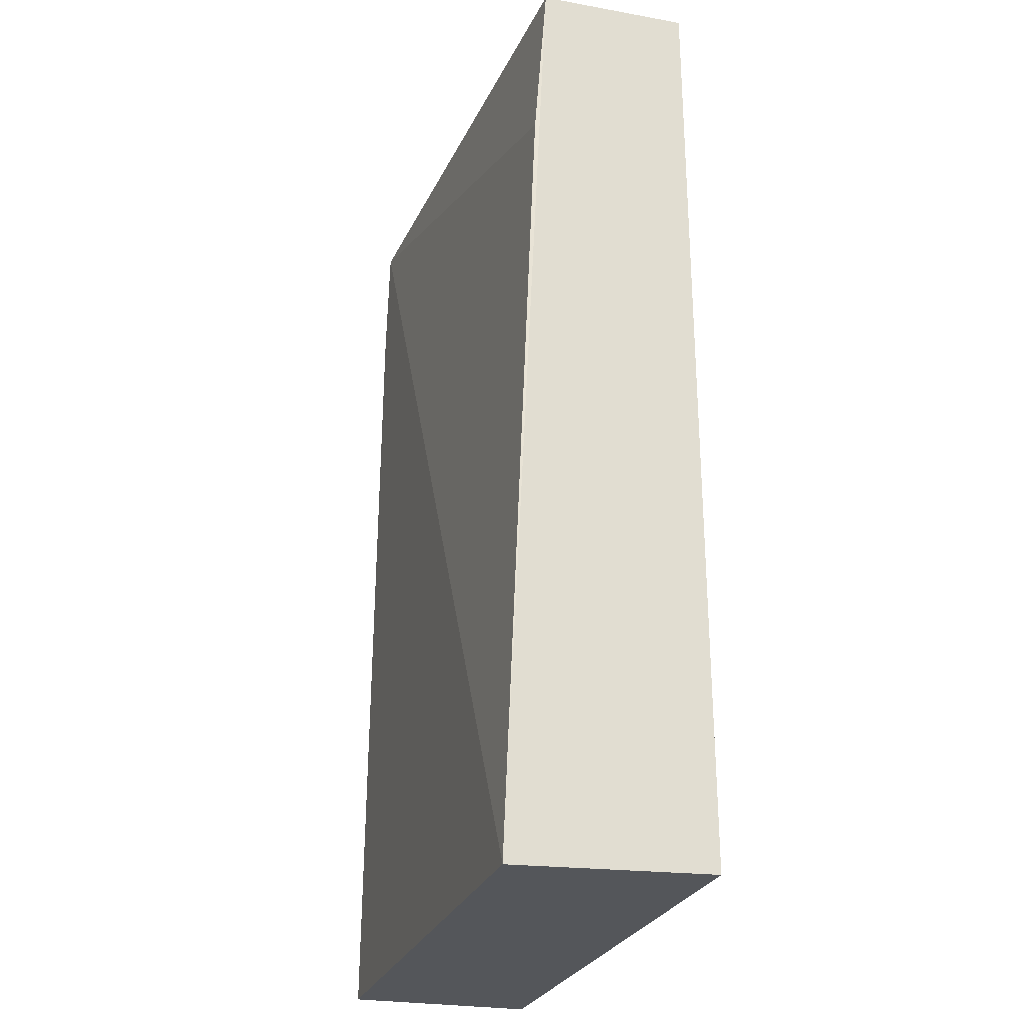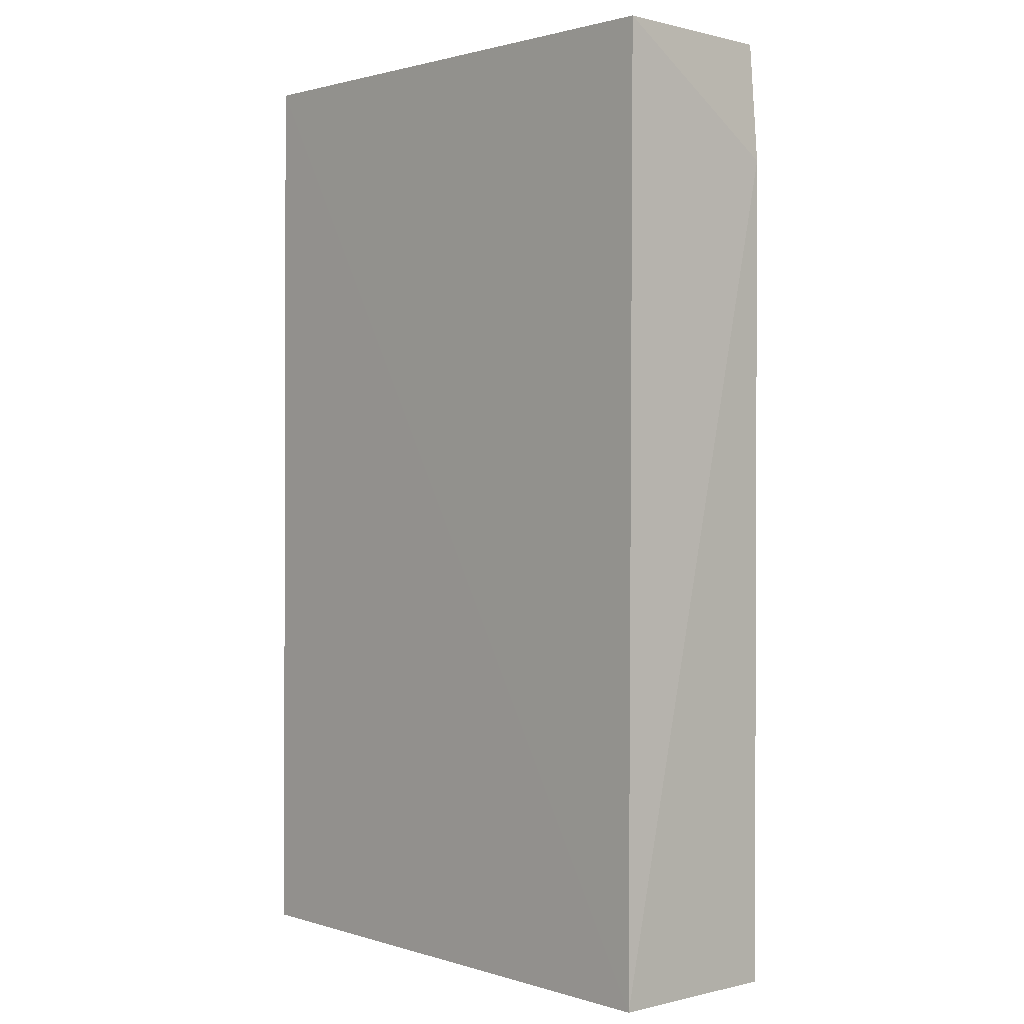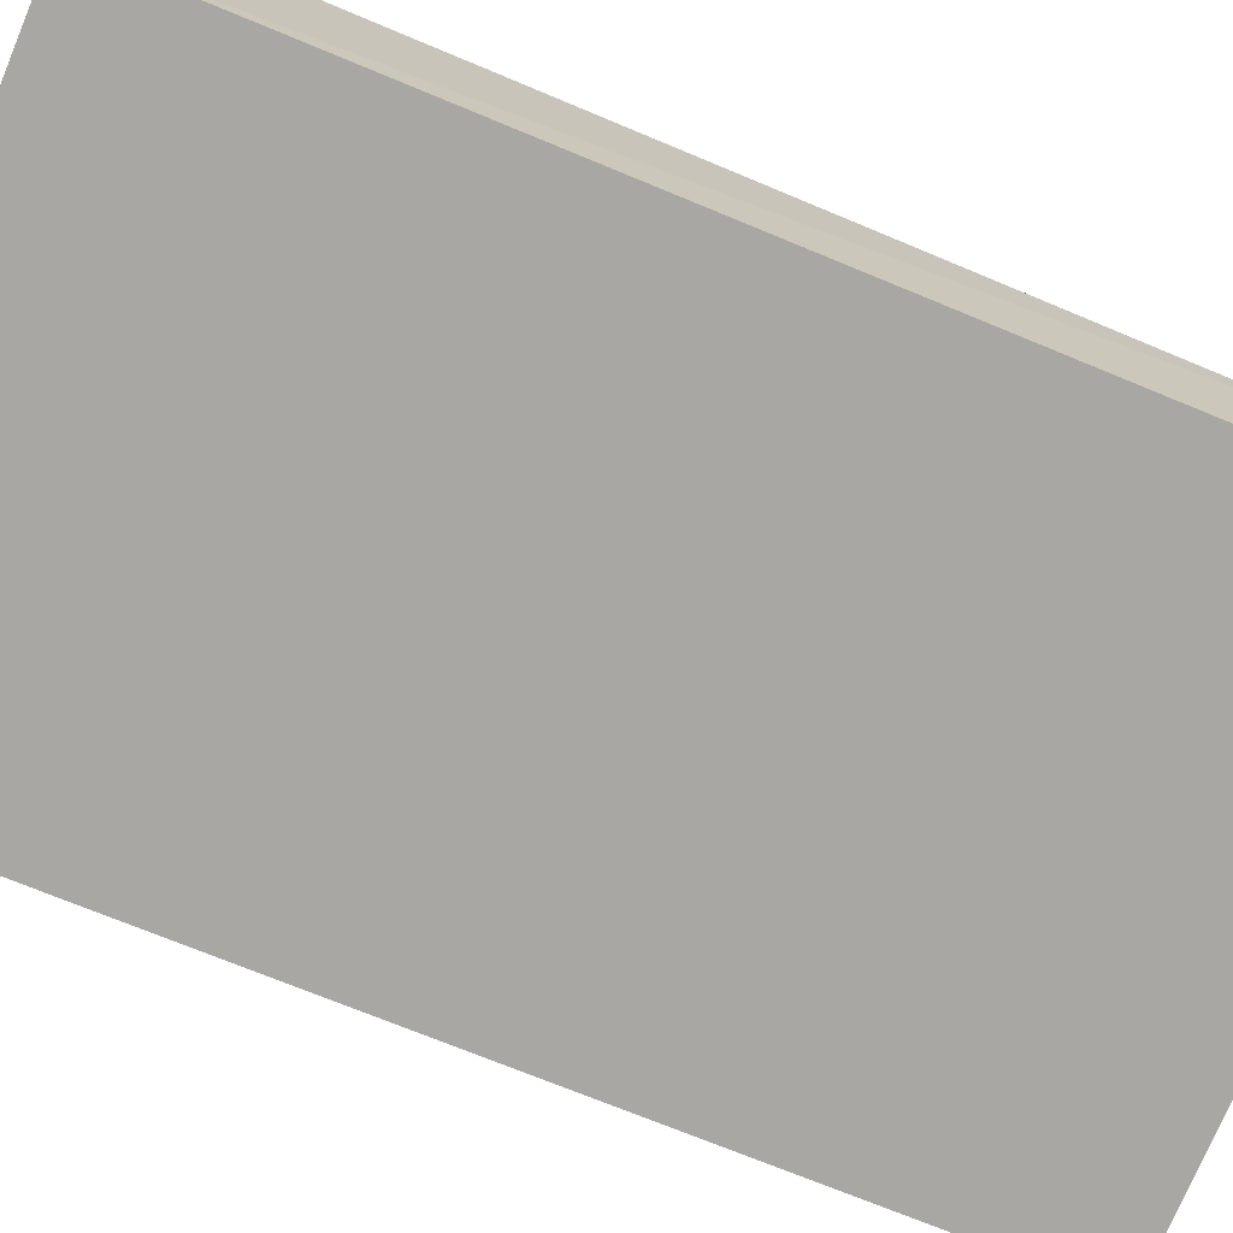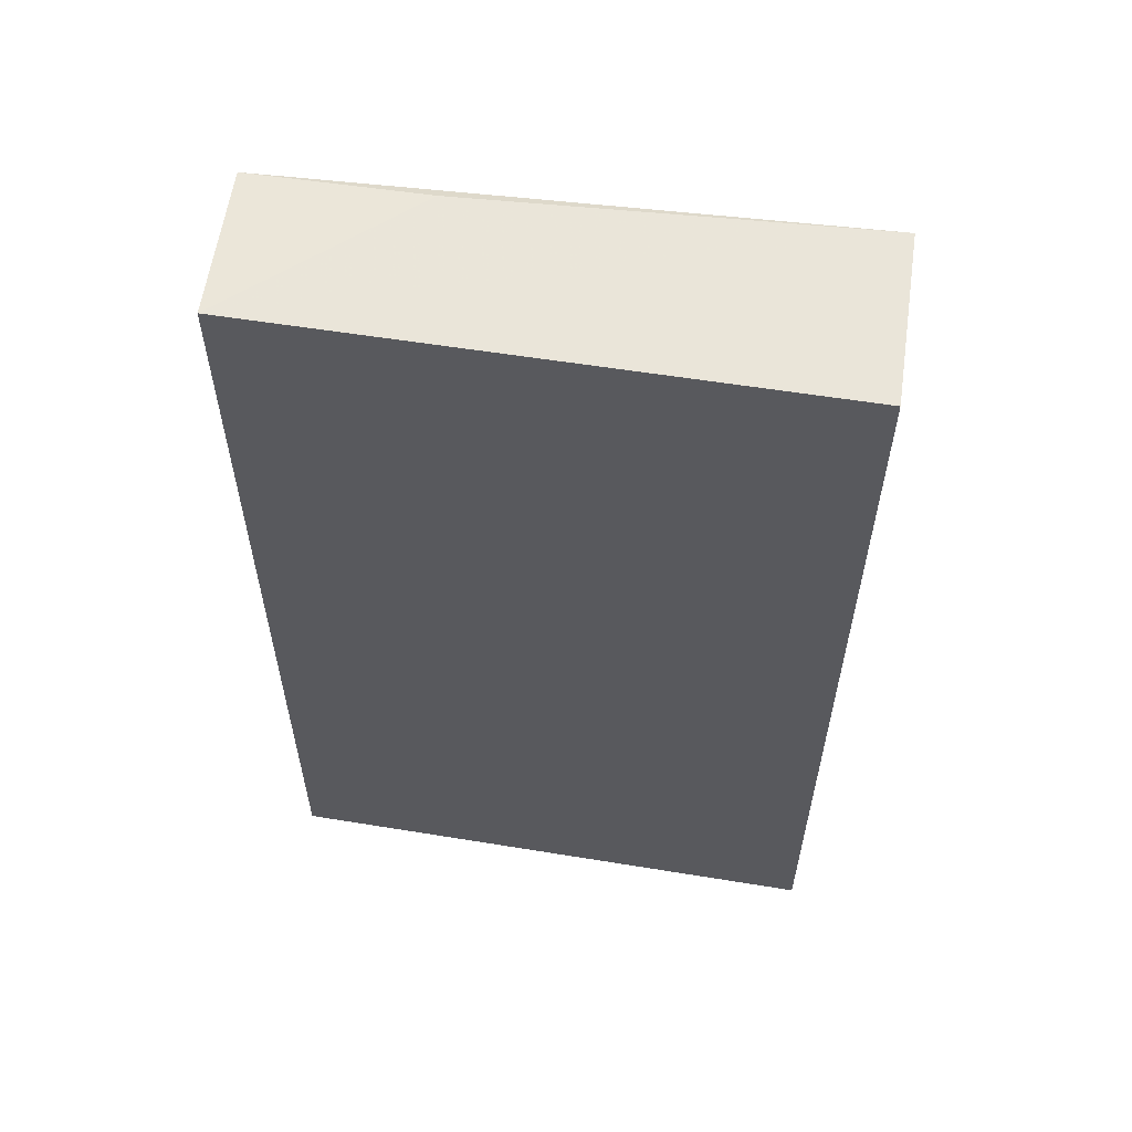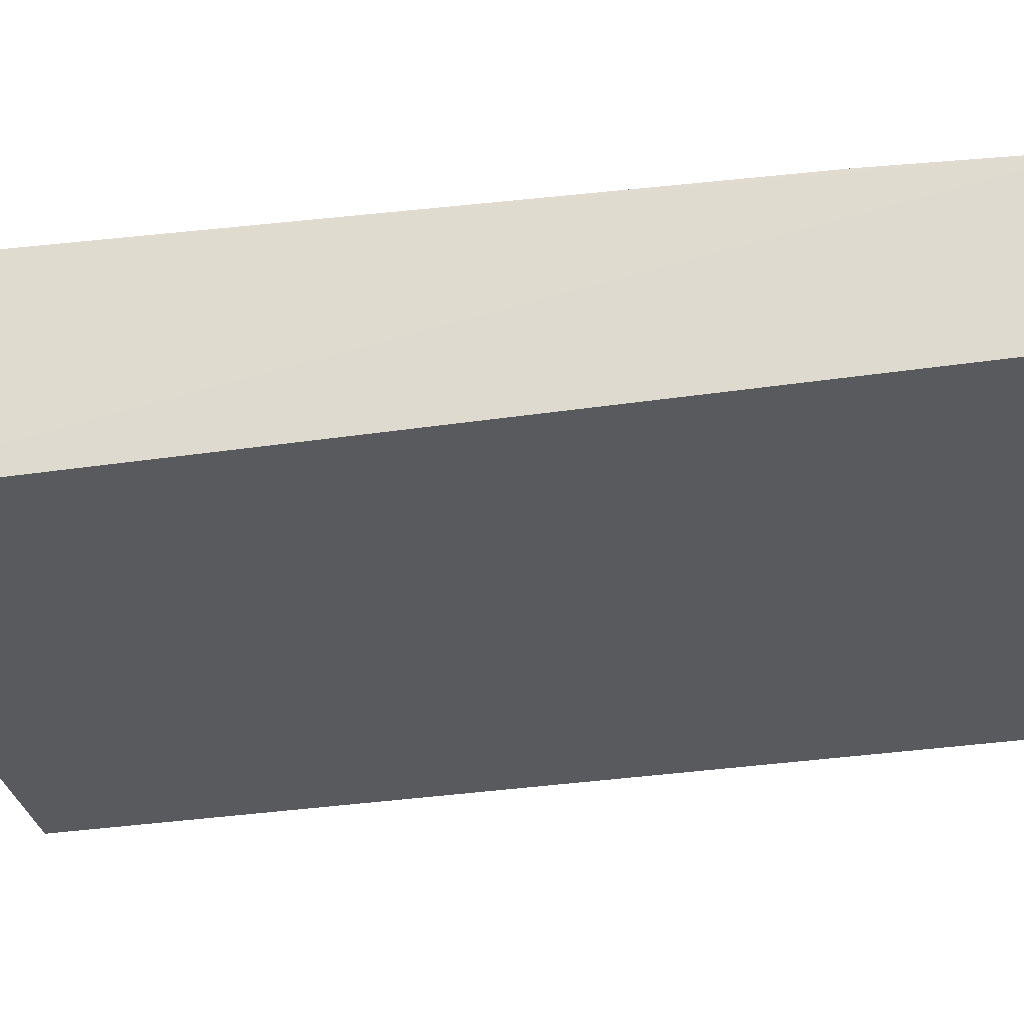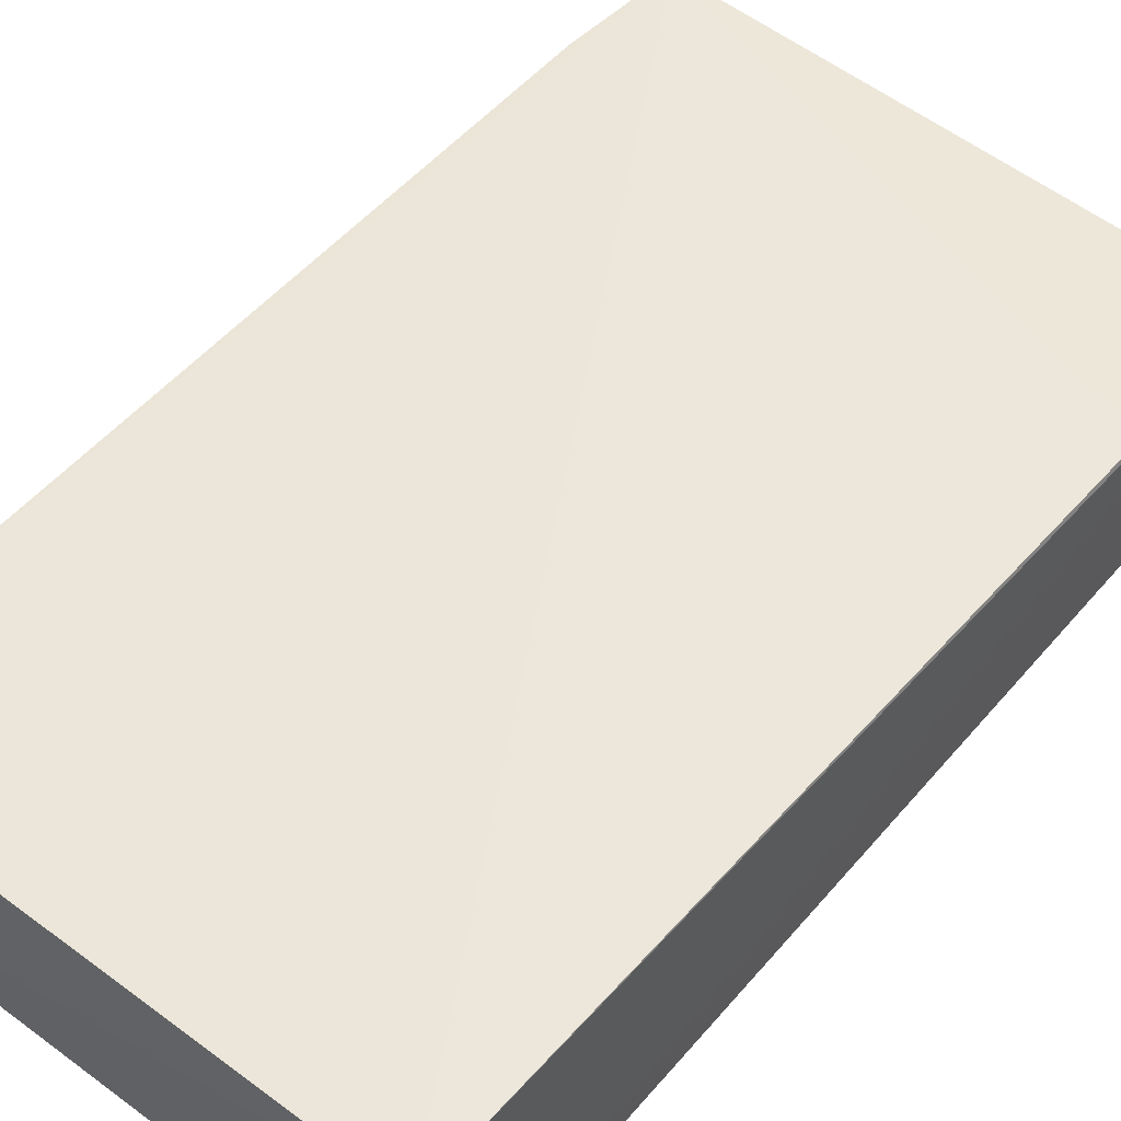
<metadata>
{"format":"obj","ext":"obj","renderer":"f3d","projection":"perspective","resolution":1024,"background":"white","views":[{"elev":-25.8,"azim":70.7,"up":"+Y"},{"elev":0.8,"azim":-133.6,"up":"+Y"},{"elev":-73.7,"azim":67.7,"up":"+Z"},{"elev":59.2,"azim":-171.8,"up":"+Y"},{"elev":-30.6,"azim":102.2,"up":"+Z"},{"elev":52.2,"azim":39.4,"up":"+Z"}]}
</metadata>
<code>
v -0.004394 -0.02483 0.01182
v -0.004483 -0.08568 0.01479
v -0.004517 -0.08506 0.001633
v -0.04031 -0.02424 0.00126
v -0.04034 -0.02436 0.01242
v -0.0403 -0.08547 0.000981
v -0.004643 -0.0241 0.00182
v -0.004493 -0.03561 0.01263
v -0.04089 -0.03196 0.01248
v -0.01531 -0.02432 0.01133
v -0.04027 -0.08563 0.01314
f 1 2 3
f 6 3 2
f 7 1 3
f 7 4 5
f 7 6 4
f 7 3 6
f 8 5 2
f 8 2 1
f 8 1 5
f 9 5 4
f 9 4 6
f 10 7 5
f 10 5 1
f 10 1 7
f 11 9 6
f 11 6 2
f 11 2 5
f 11 5 9

</code>
